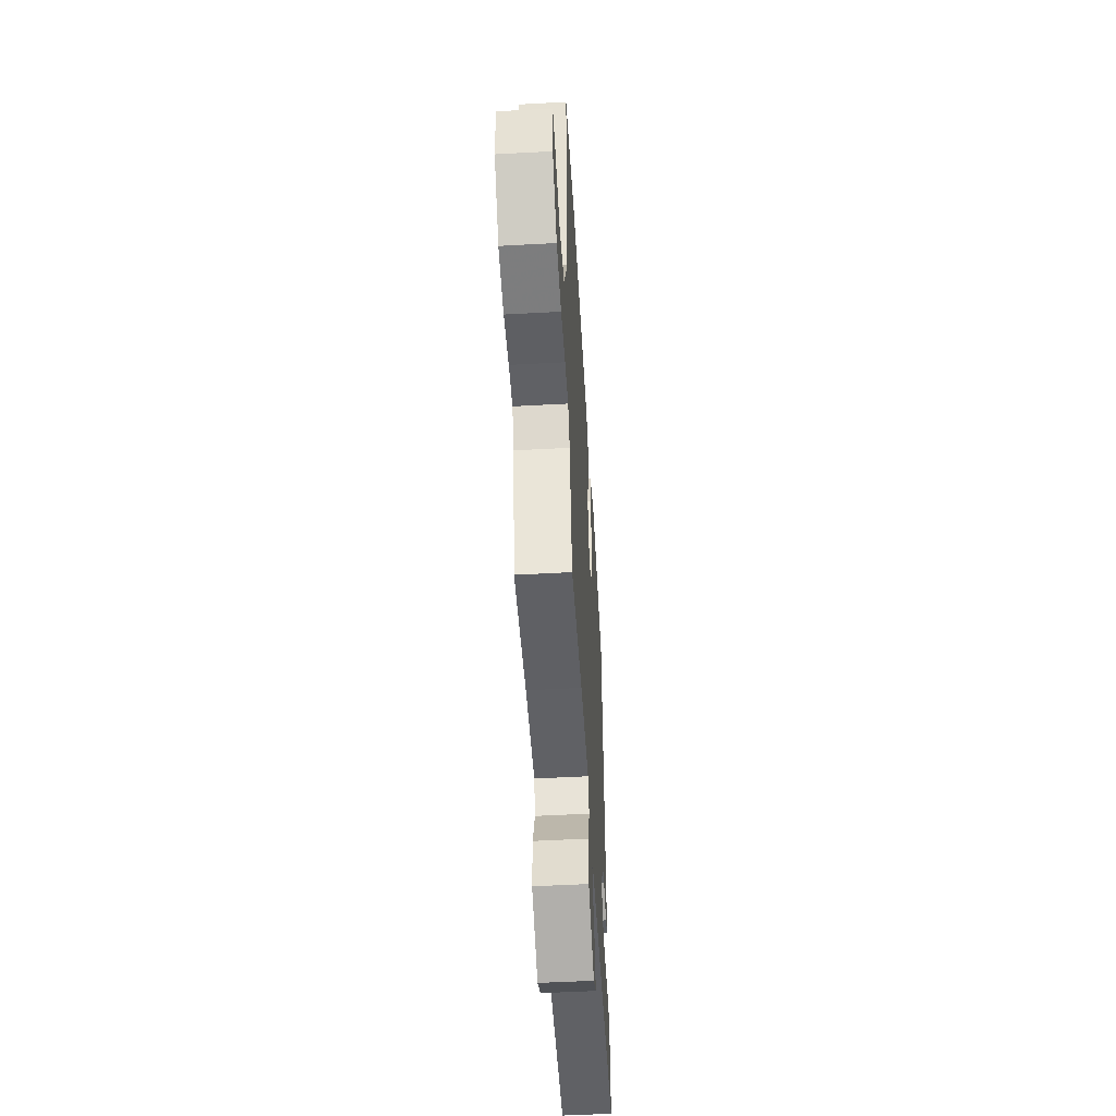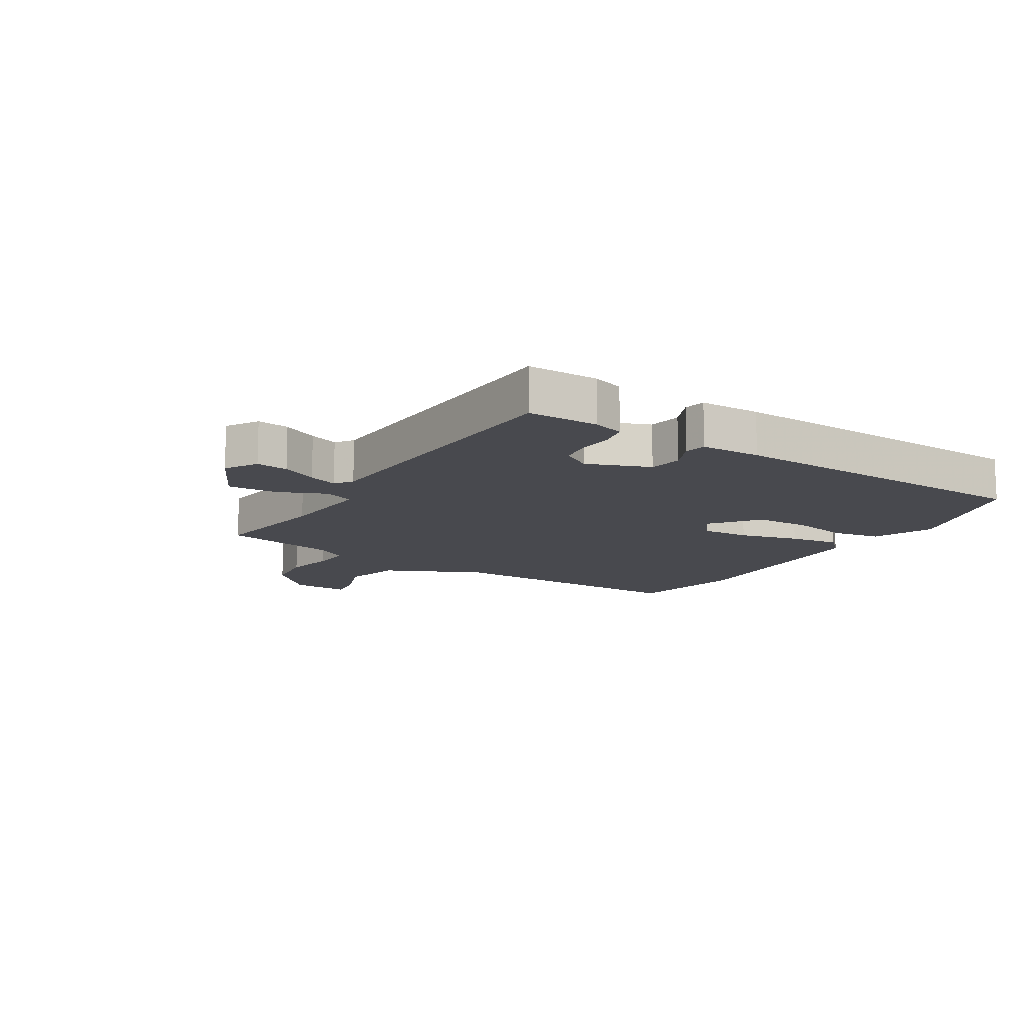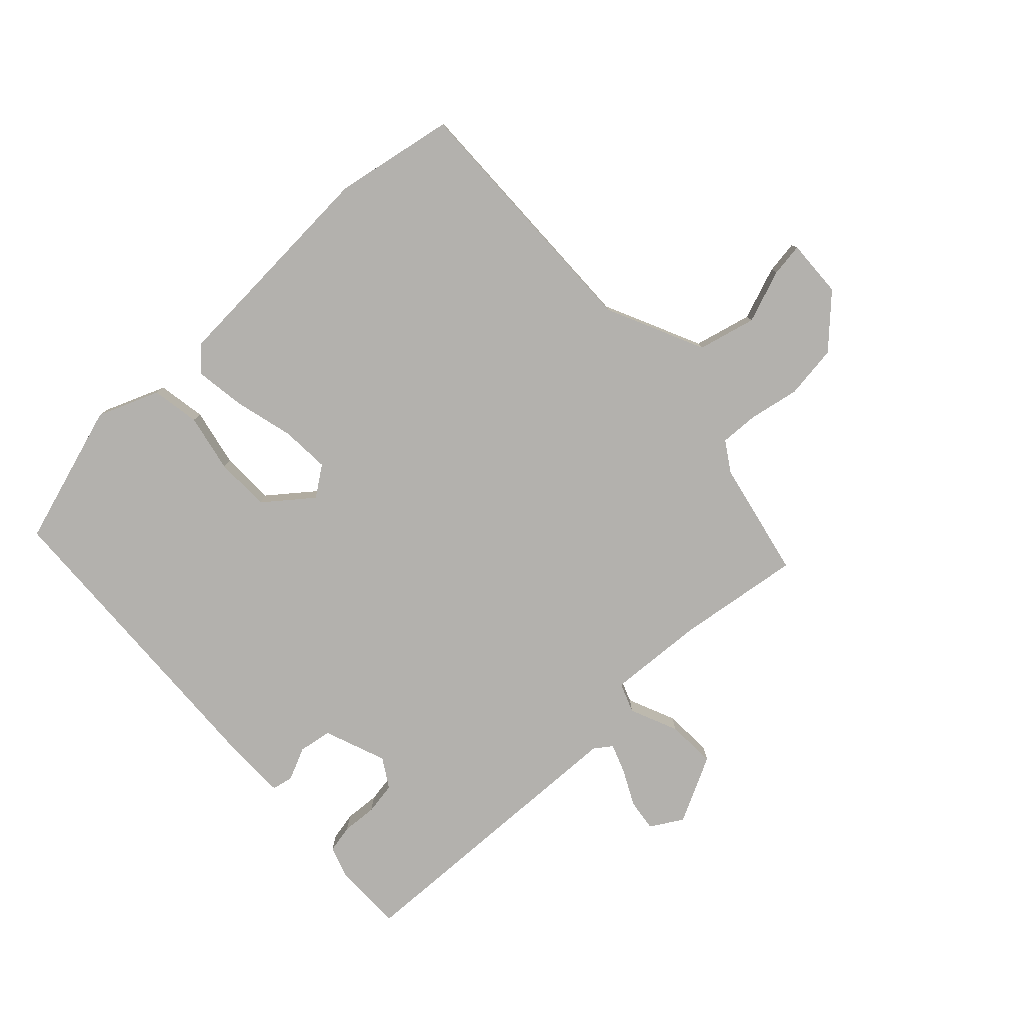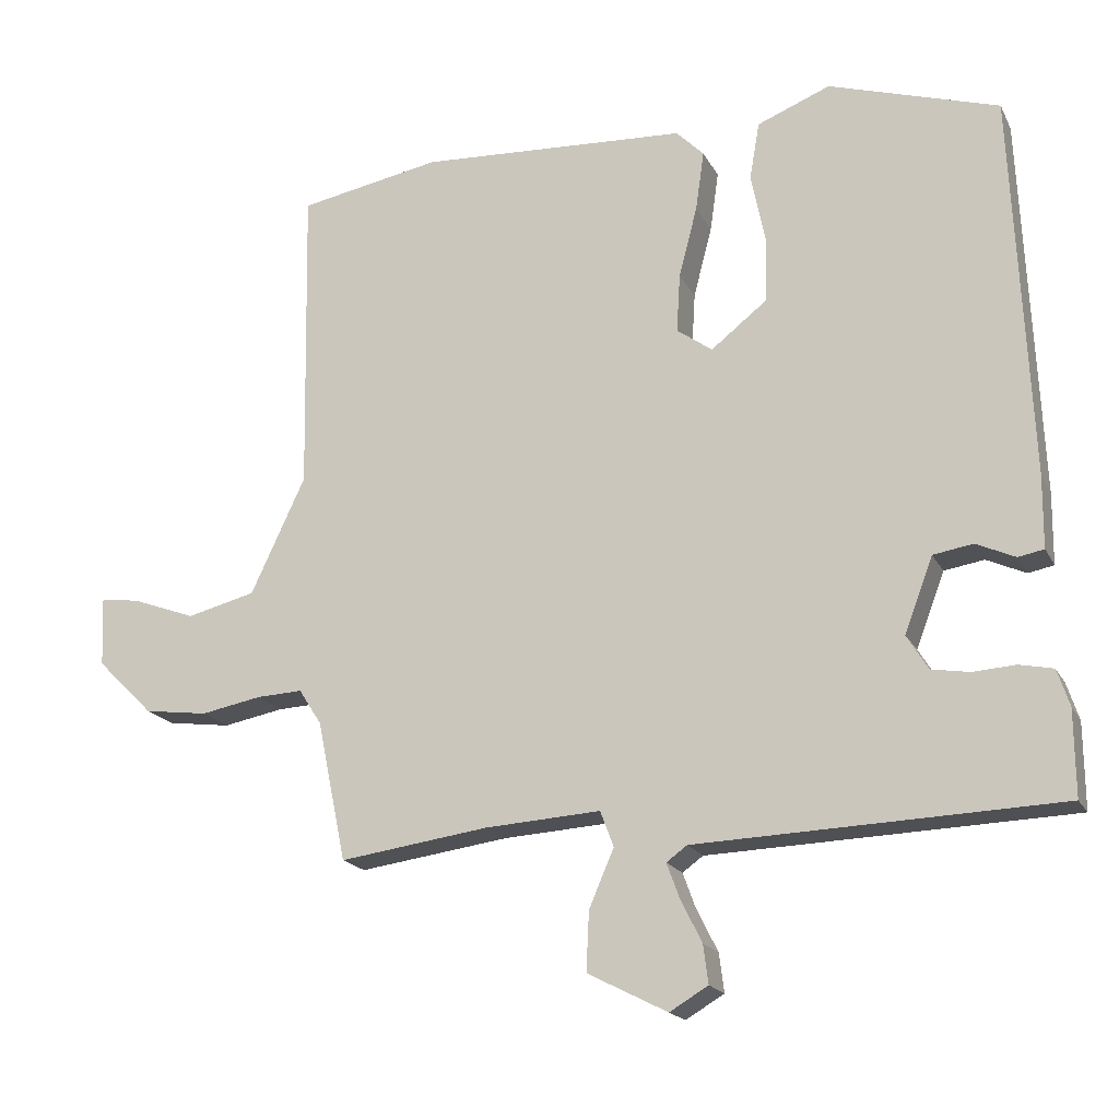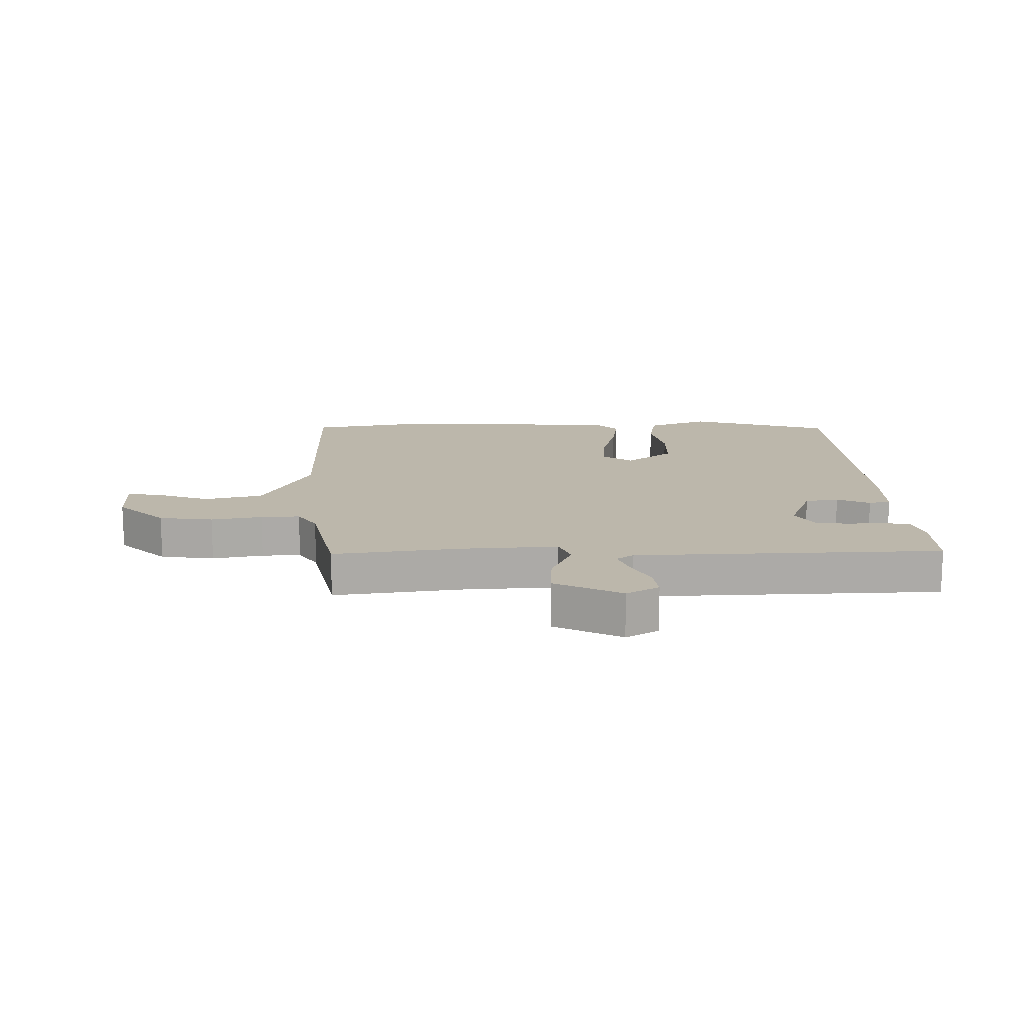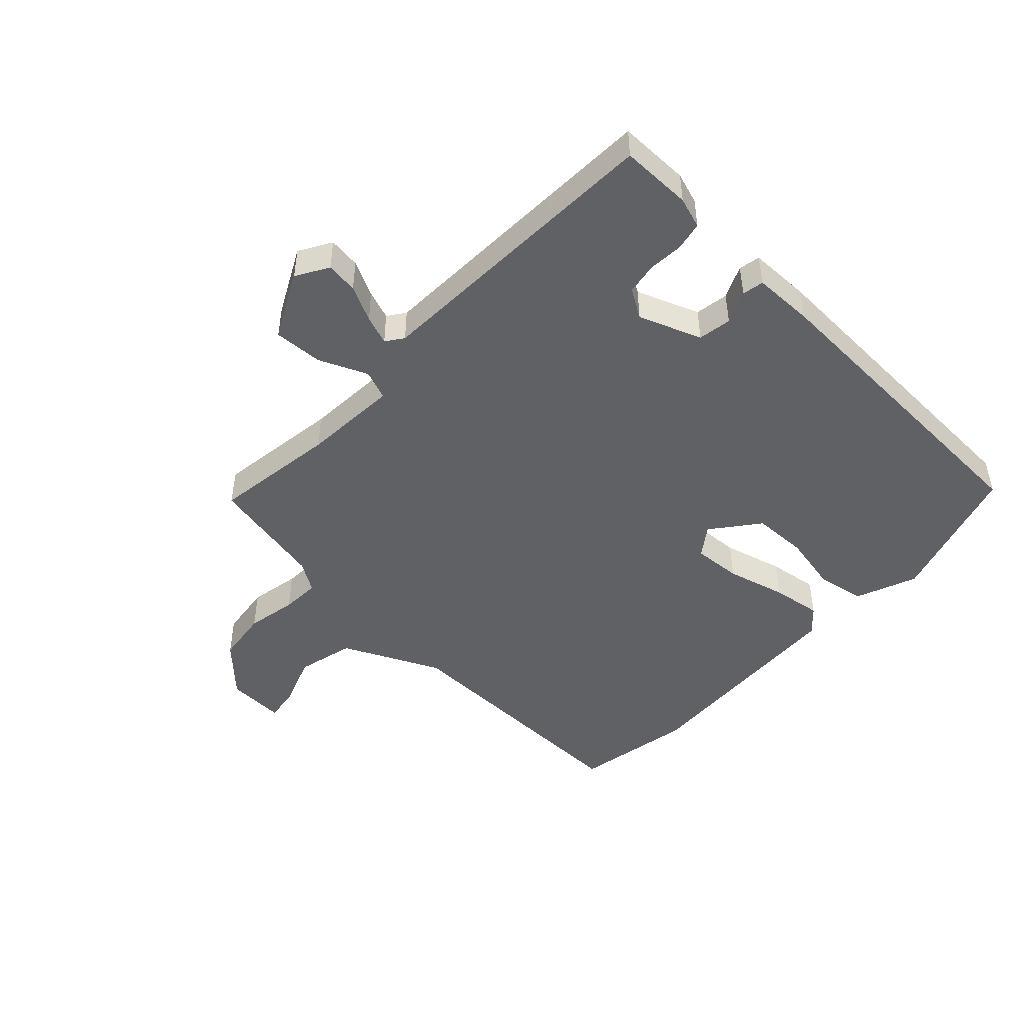
<metadata>
{"format":"obj","ext":"obj","renderer":"f3d","projection":"perspective","resolution":1024,"background":"white","views":[{"elev":-51.5,"azim":93.4,"up":"+Z"},{"elev":-12.6,"azim":-121.9,"up":"+Y"},{"elev":-79.3,"azim":43.1,"up":"+Y"},{"elev":-18.5,"azim":-159.8,"up":"+Z"},{"elev":14.3,"azim":179.0,"up":"+Y"},{"elev":-47.1,"azim":-133.3,"up":"+Y"}]}
</metadata>
<code>
v 0.452 0.07 -0.508
v 0.242 0.07 -0.479
v 0.08 0.07 -0.469
v 0.061 0.07 -0.519
v 0.096 0.07 -0.6
v 0.1 0.07 -0.683
v -0.012 0.07 -0.74
v -0.066 0.07 -0.708
v -0.059 0.07 -0.654
v -0.029 0.07 -0.594
v -0.011 0.07 -0.545
v -0.04 0.07 -0.524
v -0.549 0.07 -0.506
v -0.548 0.07 -0.386
v -0.531 0.07 -0.334
v -0.483 0.07 -0.324
v -0.424 0.07 -0.328
v -0.37 0.07 -0.319
v -0.34 0.07 -0.27
v -0.38 0.07 -0.165
v -0.436 0.07 -0.156
v -0.491 0.07 -0.181
v -0.527 0.07 -0.174
v -0.528 0.07 -0.072
v -0.504 0.07 0.467
v -0.265 0.07 0.542
v -0.162 0.07 0.501
v -0.148 0.07 0.42
v -0.168 0.07 0.322
v -0.166 0.07 0.23
v -0.087 0.07 0.168
v -0.037 0.07 0.204
v -0.042 0.07 0.286
v -0.068 0.07 0.386
v -0.08 0.07 0.47
v -0.041 0.07 0.509
v 0.337 0.07 0.53
v 0.538 0.07 0.493
v 0.53 0.07 0.056
v 0.607 0.07 -0.108
v 0.704 0.07 -0.132
v 0.793 0.07 -0.099
v 0.849 0.07 -0.091
v 0.845 0.07 -0.189
v 0.765 0.07 -0.268
v 0.675 0.07 -0.28
v 0.59 0.07 -0.264
v 0.525 0.07 -0.261
v 0.493 0.07 -0.311
v 0.452 0 -0.508
v 0.242 0 -0.479
v 0.08 0 -0.469
v 0.061 0 -0.519
v 0.096 0 -0.6
v 0.1 0 -0.683
v -0.012 0 -0.74
v -0.066 0 -0.708
v -0.059 0 -0.654
v -0.029 0 -0.594
v -0.011 0 -0.545
v -0.04 0 -0.524
v -0.549 0 -0.506
v -0.548 0 -0.386
v -0.531 0 -0.334
v -0.483 0 -0.324
v -0.424 0 -0.328
v -0.37 0 -0.319
v -0.34 0 -0.27
v -0.38 0 -0.165
v -0.436 0 -0.156
v -0.491 0 -0.181
v -0.527 0 -0.174
v -0.528 0 -0.072
v -0.504 0 0.467
v -0.265 0 0.542
v -0.162 0 0.501
v -0.148 0 0.42
v -0.168 0 0.322
v -0.166 0 0.23
v -0.087 0 0.168
v -0.037 0 0.204
v -0.042 0 0.286
v -0.068 0 0.386
v -0.08 0 0.47
v -0.041 0 0.509
v 0.337 0 0.53
v 0.538 0 0.493
v 0.53 0 0.056
v 0.607 0 -0.108
v 0.704 0 -0.132
v 0.793 0 -0.099
v 0.849 0 -0.091
v 0.845 0 -0.189
v 0.765 0 -0.268
v 0.675 0 -0.28
v 0.59 0 -0.264
v 0.525 0 -0.261
v 0.493 0 -0.311
f 44 45 46 47
f 44 47 48
f 41 42 43 44
f 40 41 44 48
f 39 40 48 49
f 33 34 35 36
f 32 33 36 37
f 26 27 28 29
f 26 29 30
f 25 26 30
f 24 25 30 31
f 21 22 23 24
f 20 21 24 31
f 14 15 16 17
f 12 13 14 17
f 12 17 18
f 7 8 9 10
f 7 10 11
f 4 5 6 7
f 4 7 11
f 3 4 11 12
f 39 49 1 2
f 32 37 38 39
f 32 39 2 3
f 19 20 31 32
f 18 19 32
f 3 12 18 32
f 96 95 94 93
f 97 96 93
f 93 92 91 90
f 97 93 90 89
f 98 97 89 88
f 85 84 83 82
f 86 85 82 81
f 78 77 76 75
f 79 78 75
f 79 75 74
f 80 79 74 73
f 73 72 71 70
f 80 73 70 69
f 66 65 64 63
f 66 63 62 61
f 67 66 61
f 59 58 57 56
f 60 59 56
f 56 55 54 53
f 60 56 53
f 61 60 53 52
f 51 50 98 88
f 88 87 86 81
f 52 51 88 81
f 81 80 69 68
f 81 68 67
f 81 67 61 52
f 1 50 51 2
f 2 51 52 3
f 3 52 53 4
f 4 53 54 5
f 5 54 55 6
f 6 55 56 7
f 7 56 57 8
f 8 57 58 9
f 9 58 59 10
f 10 59 60 11
f 11 60 61 12
f 12 61 62 13
f 13 62 63 14
f 14 63 64 15
f 15 64 65 16
f 16 65 66 17
f 17 66 67 18
f 18 67 68 19
f 19 68 69 20
f 20 69 70 21
f 21 70 71 22
f 22 71 72 23
f 23 72 73 24
f 24 73 74 25
f 25 74 75 26
f 26 75 76 27
f 27 76 77 28
f 28 77 78 29
f 29 78 79 30
f 30 79 80 31
f 31 80 81 32
f 32 81 82 33
f 33 82 83 34
f 34 83 84 35
f 35 84 85 36
f 36 85 86 37
f 37 86 87 38
f 38 87 88 39
f 39 88 89 40
f 40 89 90 41
f 41 90 91 42
f 42 91 92 43
f 43 92 93 44
f 44 93 94 45
f 45 94 95 46
f 46 95 96 47
f 47 96 97 48
f 48 97 98 49
f 49 98 50 1

</code>
